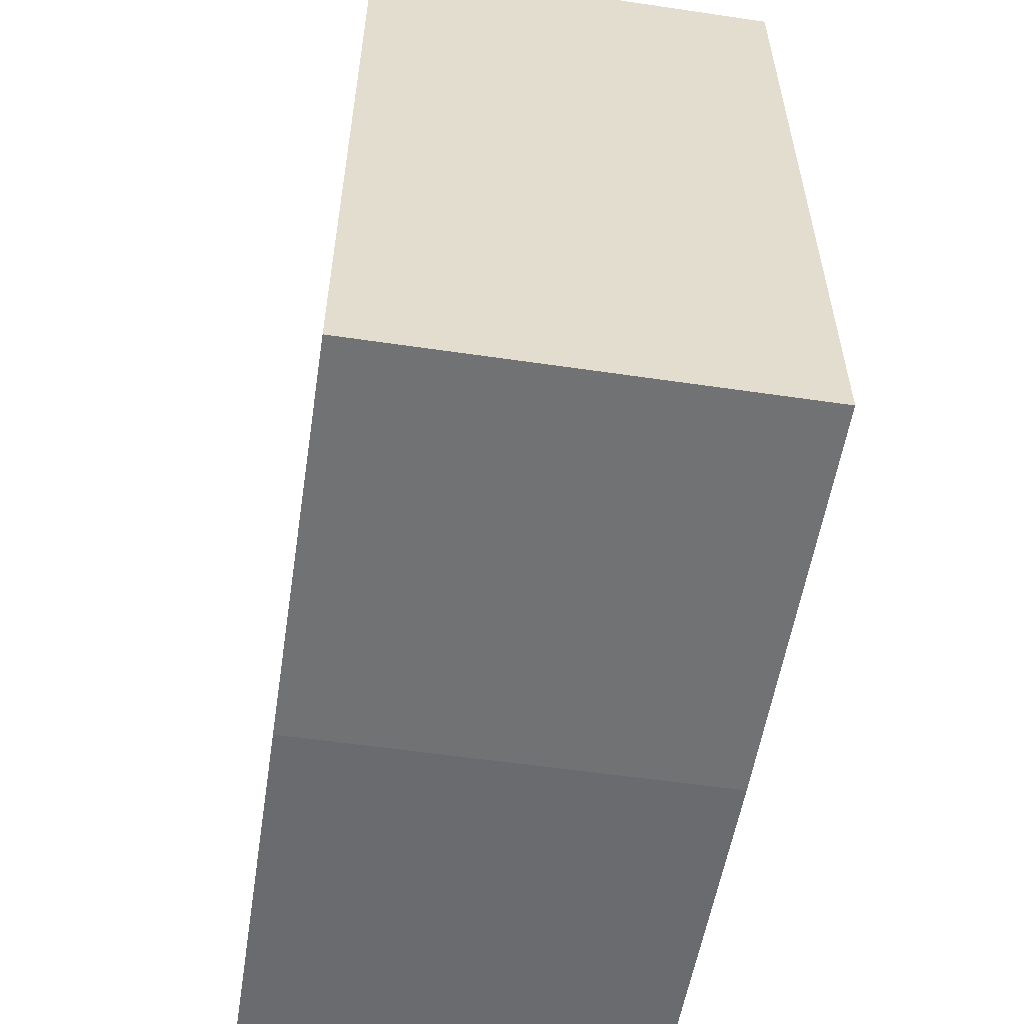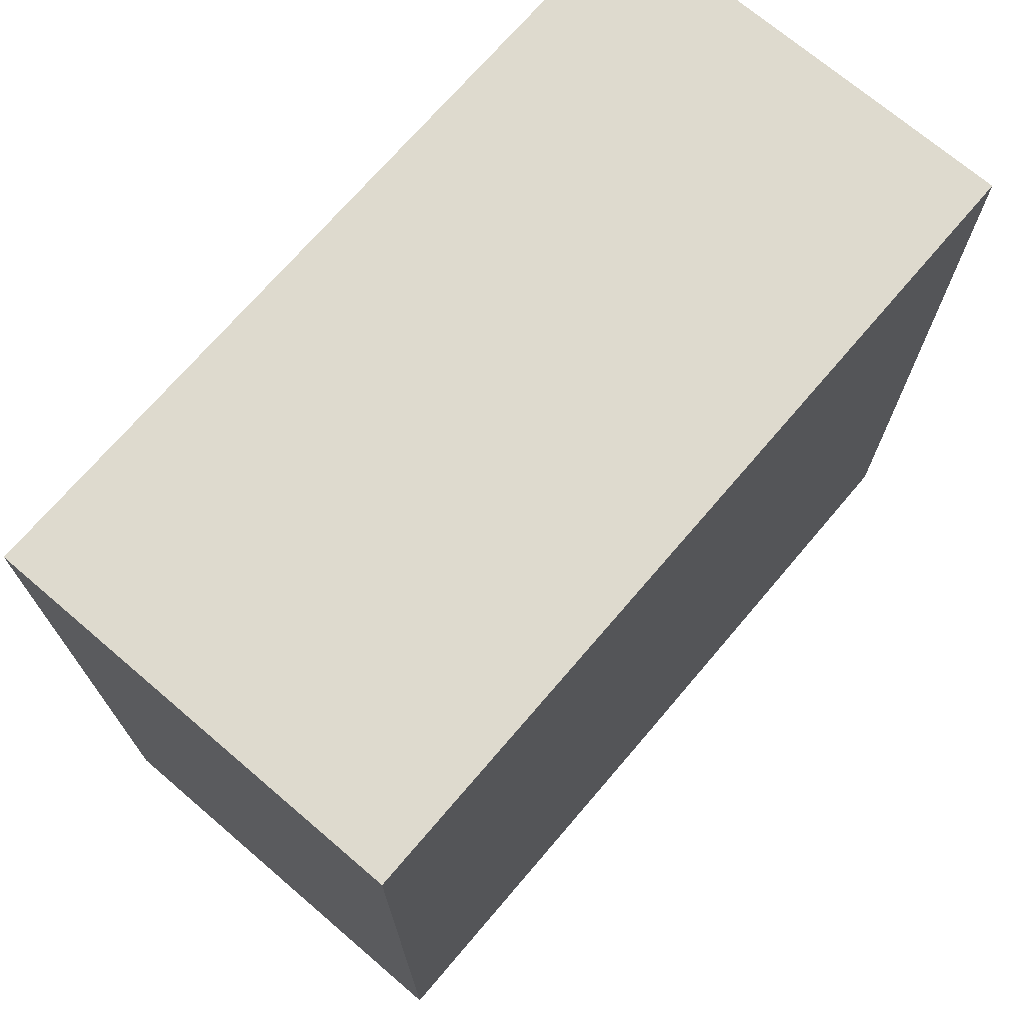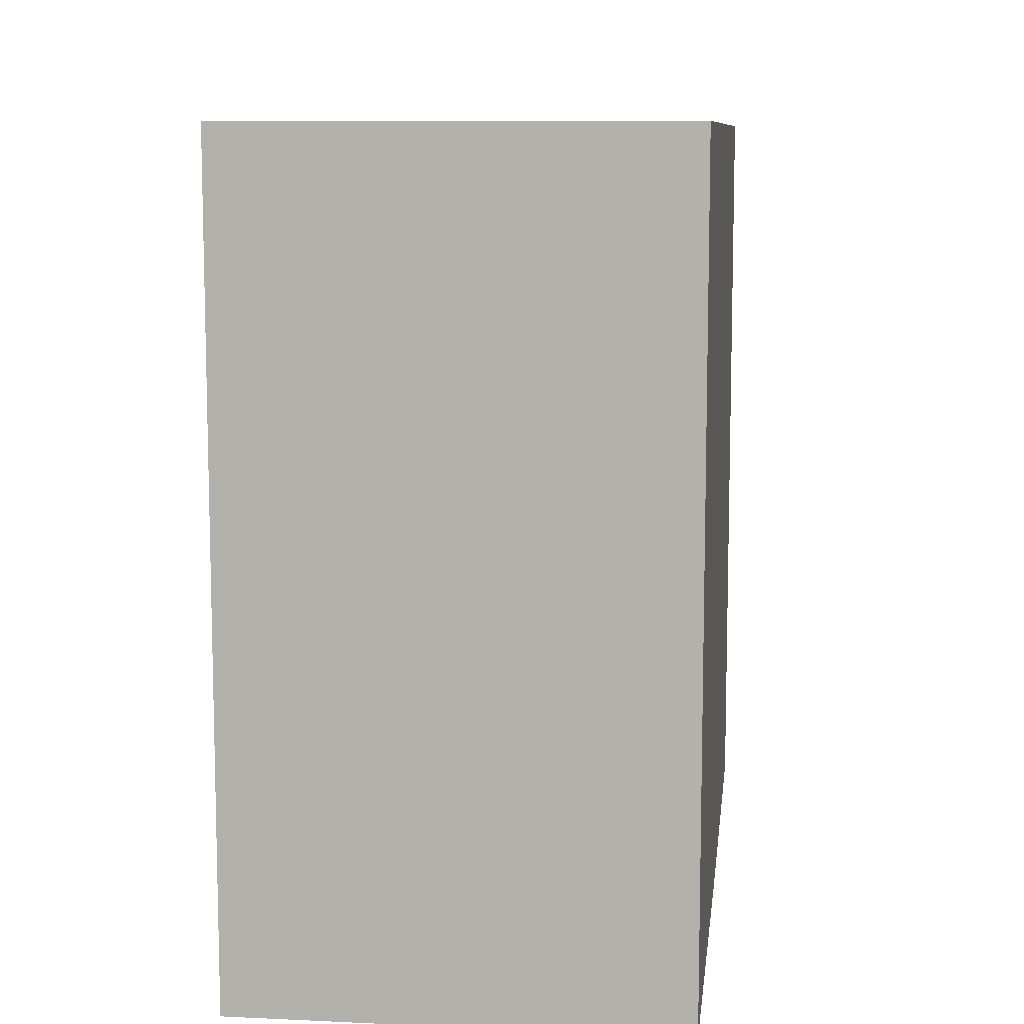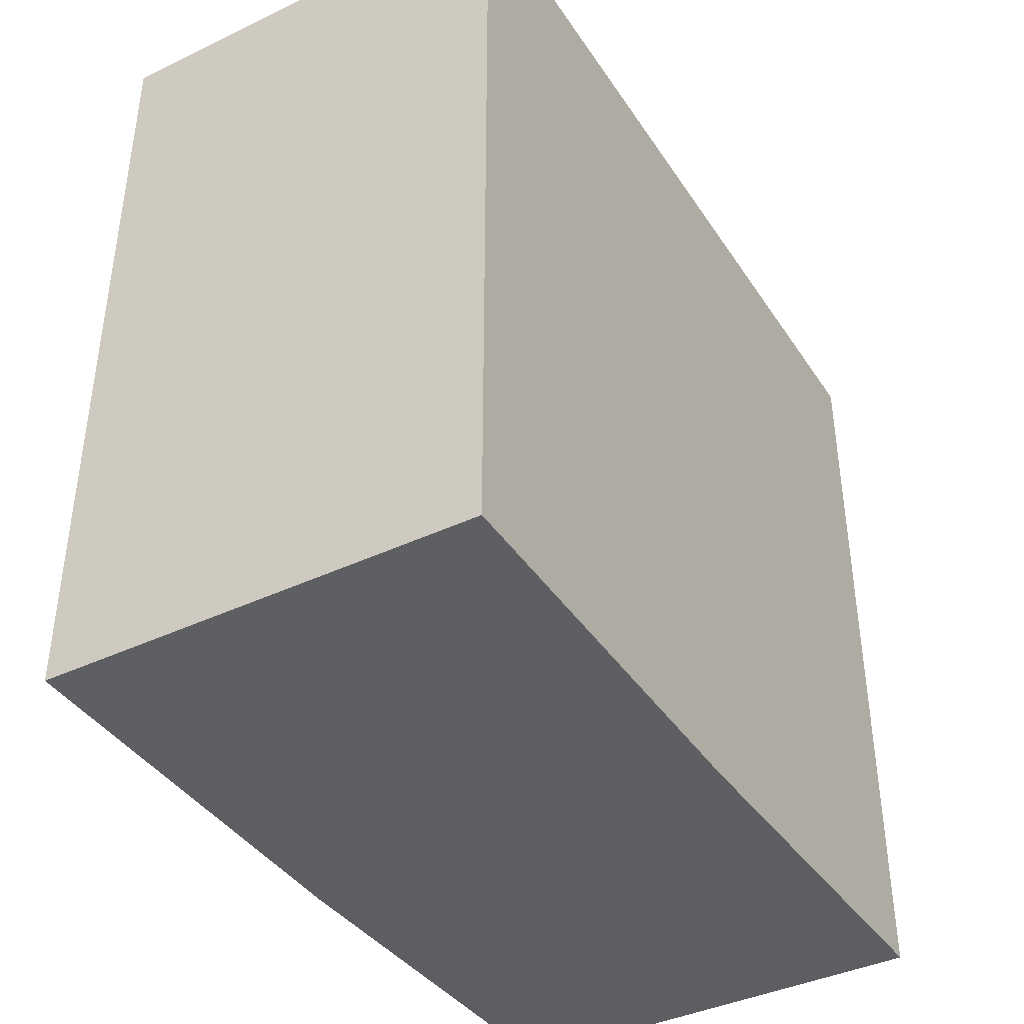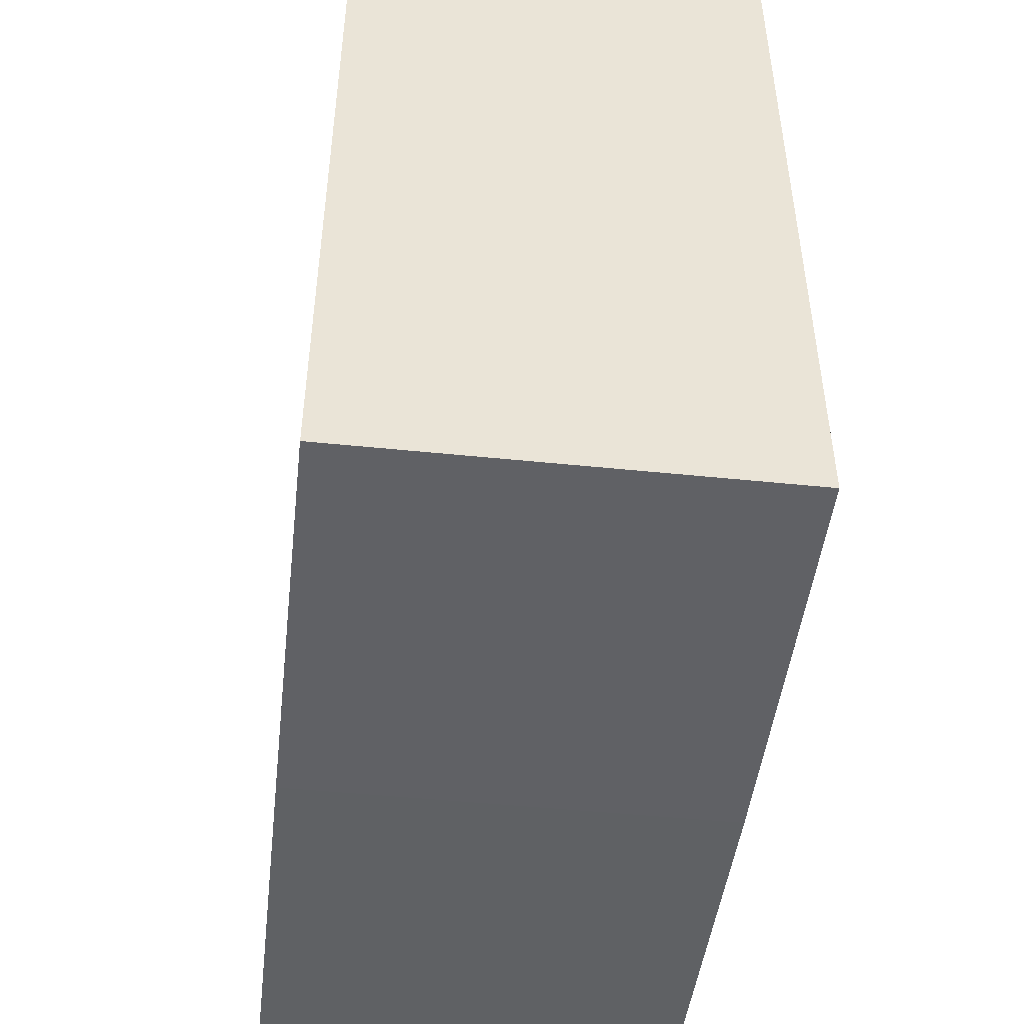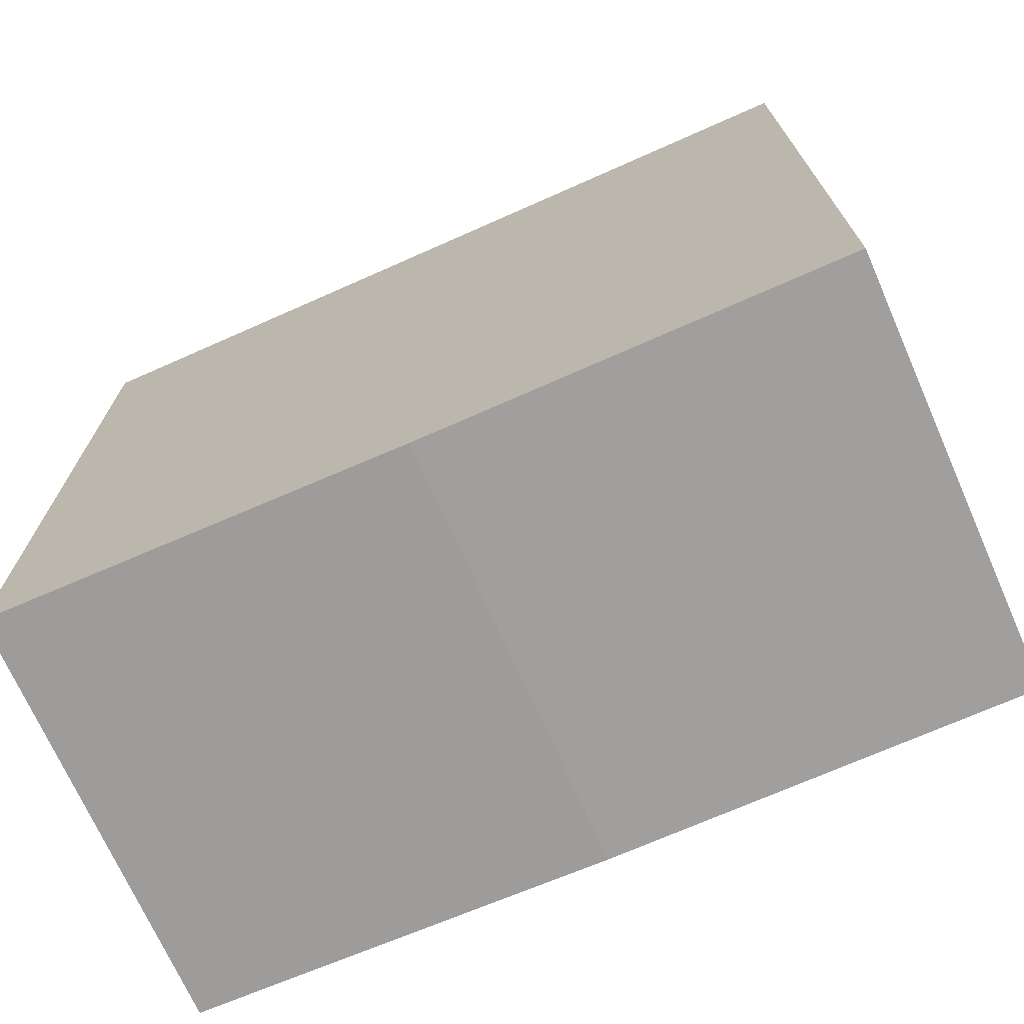
<metadata>
{"format":"obj","ext":"obj","renderer":"f3d","projection":"perspective","resolution":1024,"background":"white","views":[{"elev":-55.6,"azim":-8.8,"up":"+Z"},{"elev":71.3,"azim":40.5,"up":"+Z"},{"elev":9.3,"azim":6.9,"up":"+Z"},{"elev":-40.3,"azim":30.3,"up":"+Z"},{"elev":-47.8,"azim":-6.6,"up":"+Z"},{"elev":-71.3,"azim":-66.1,"up":"+Z"}]}
</metadata>
<code>
v 0.0208 0.01643 0.05438
v 0.0208 -0.02126 0.05438
v 0.0208 -0.02126 0.01814
v 0.001226 -0.02126 0.05438
v 0.0208 0.01643 0.01887
v 0.001226 0.01643 0.01887
v 0.001226 0.01643 0.05438
v 0.001226 -0.02126 0.01814
v 0.001226 -0.002419 0.01814
v 0.0208 -0.002419 0.01814
f 1 2 3
f 4 2 1
f 4 3 2
f 5 1 3
f 5 6 1
f 7 4 1
f 7 1 6
f 7 6 4
f 8 4 6
f 8 3 4
f 9 6 5
f 9 8 6
f 9 3 8
f 10 9 5
f 10 5 3
f 10 3 9

</code>
